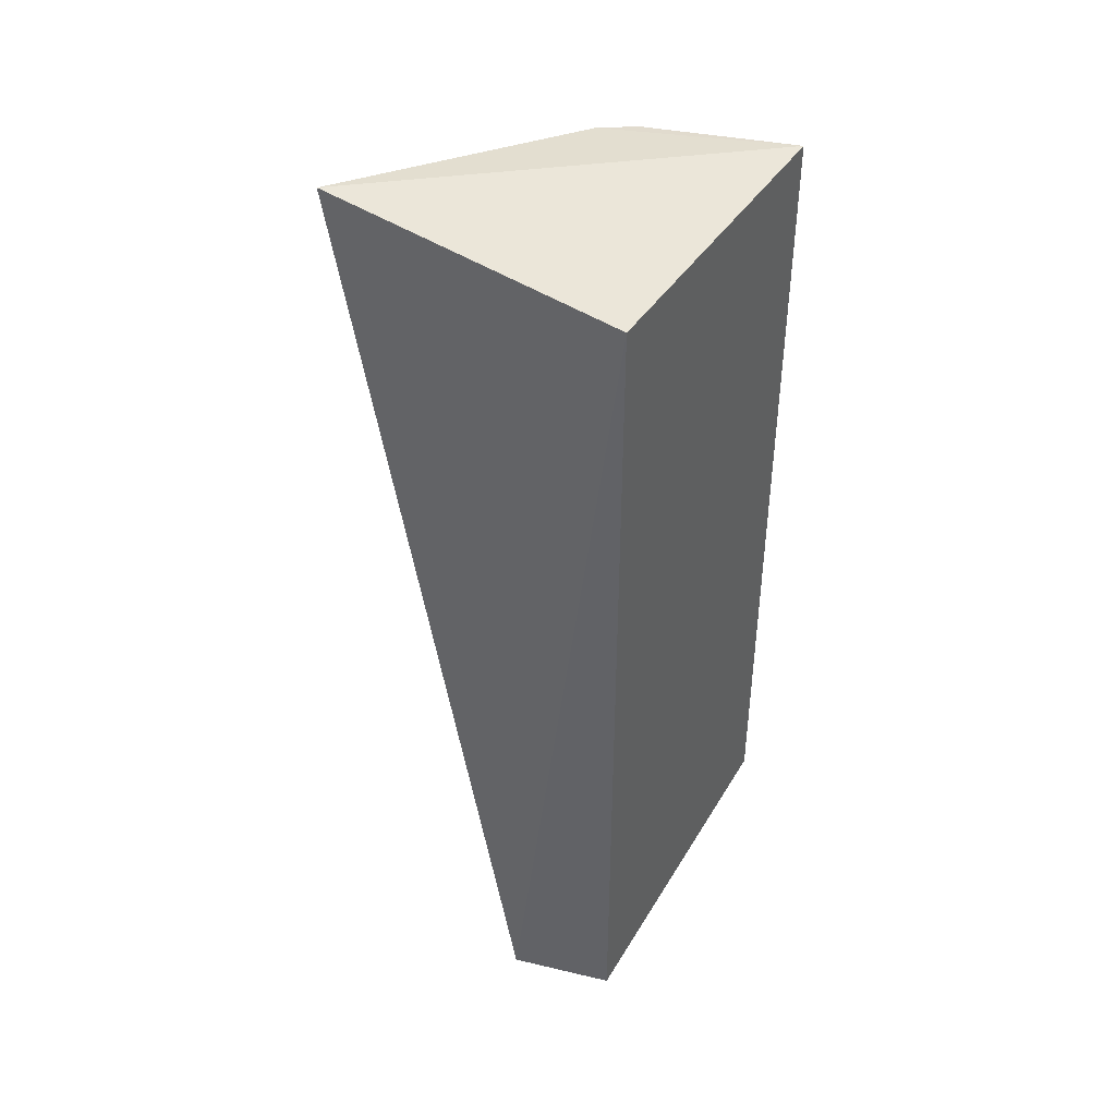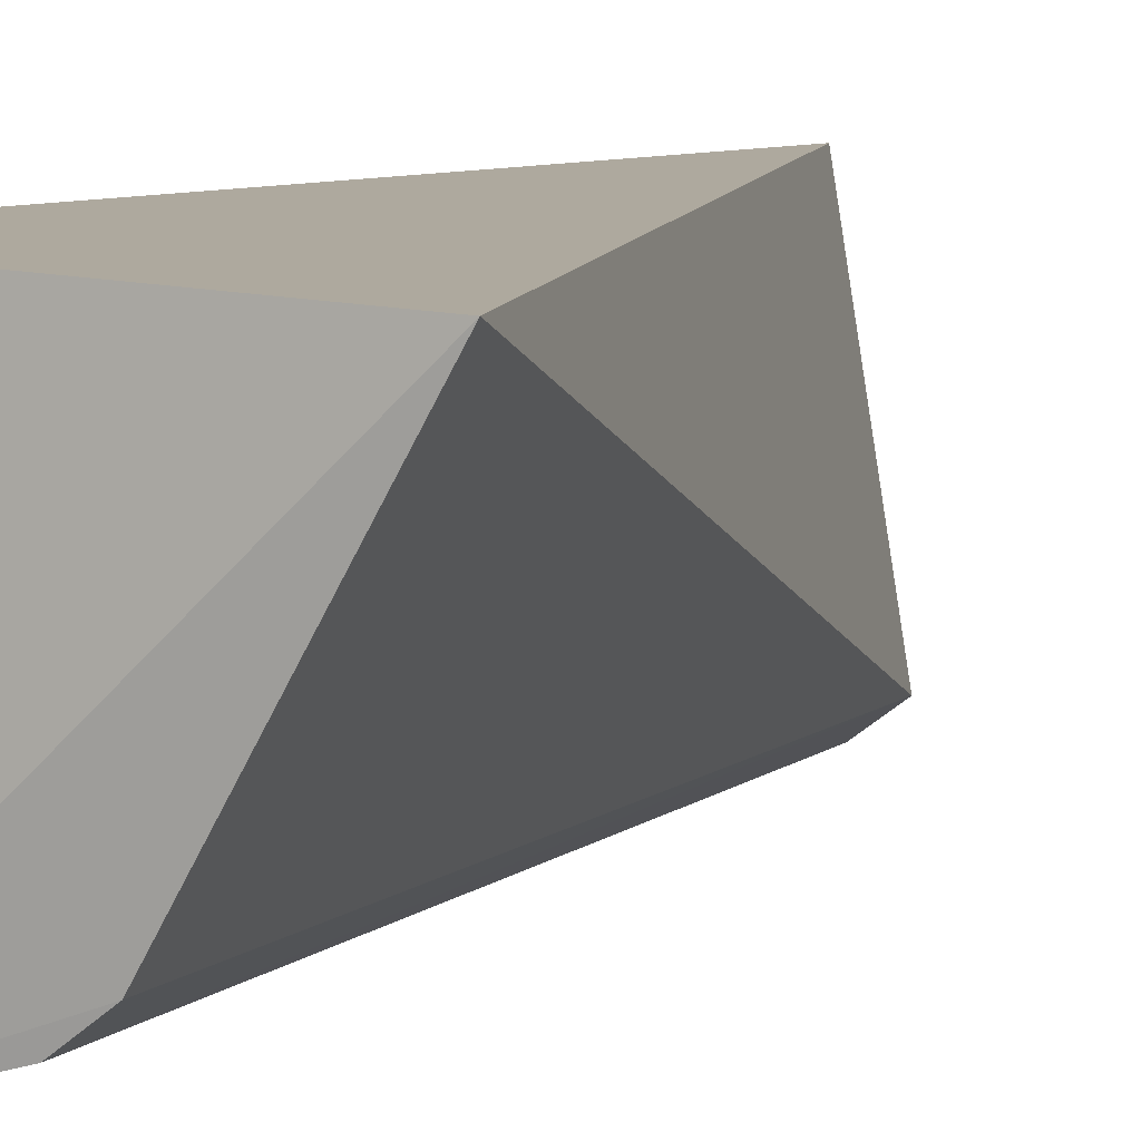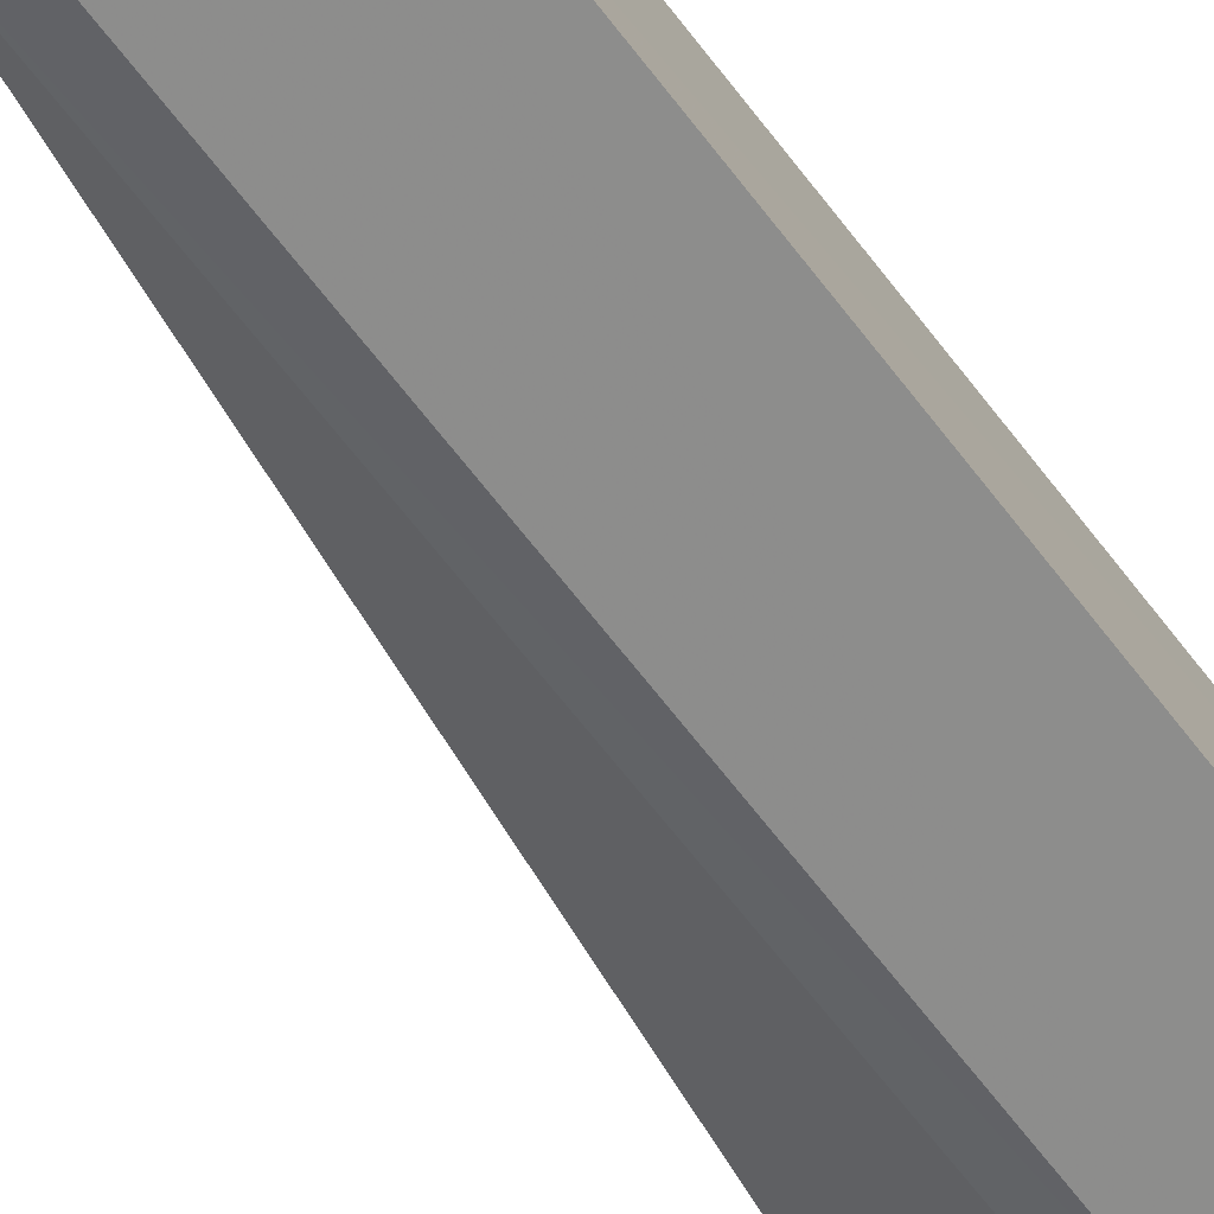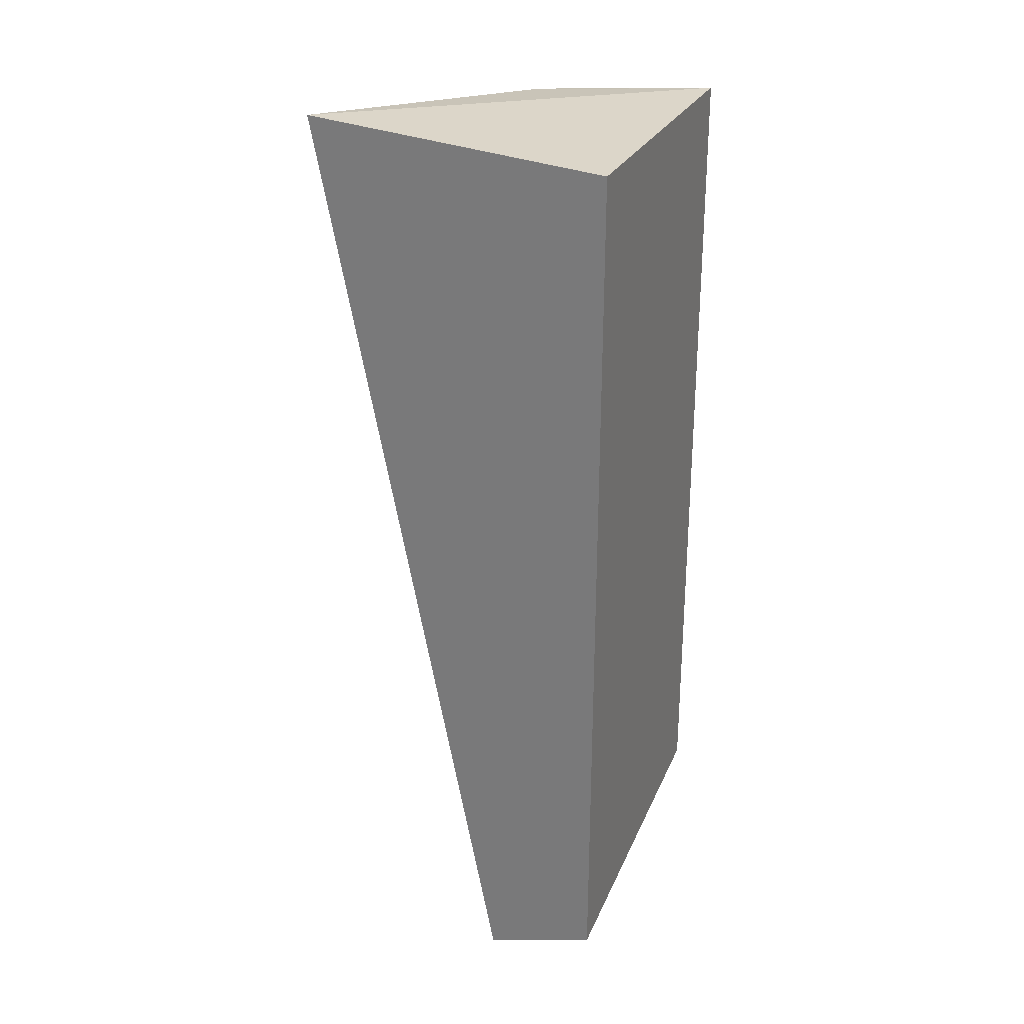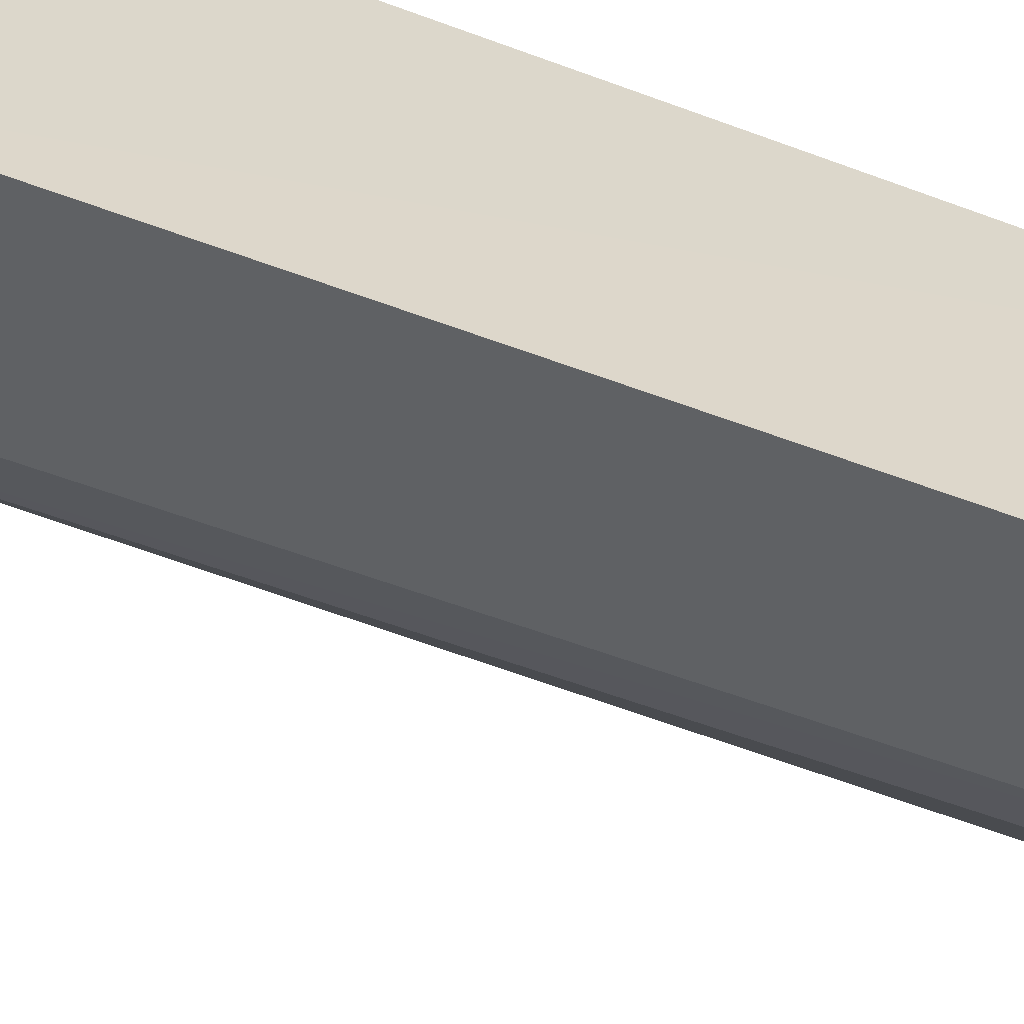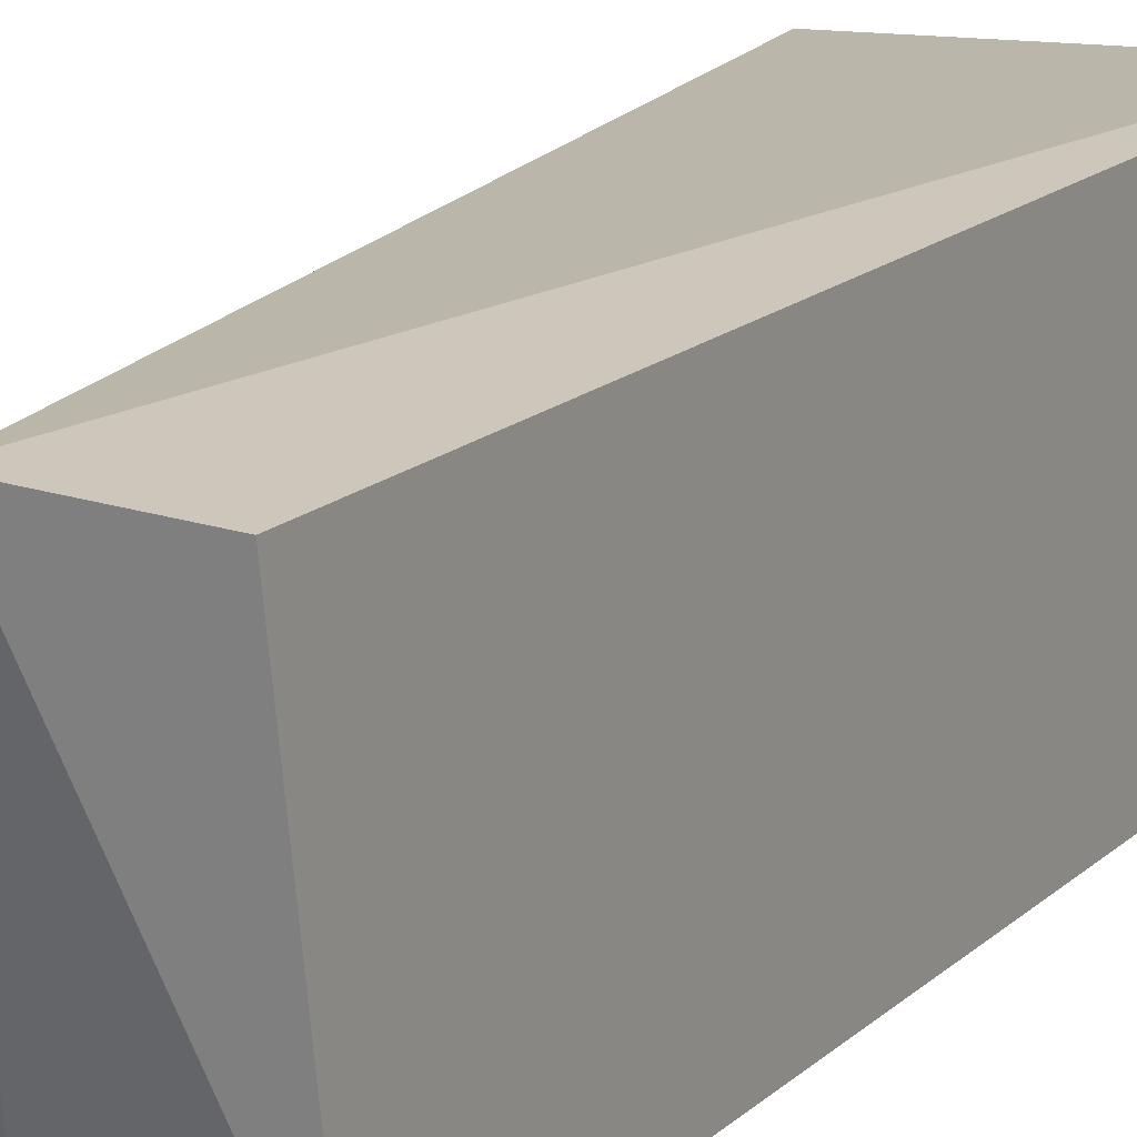
<metadata>
{"format":"obj","ext":"obj","renderer":"f3d","projection":"perspective","resolution":1024,"background":"white","views":[{"elev":44.3,"azim":-148.8,"up":"+Z"},{"elev":6.3,"azim":21.7,"up":"+Y"},{"elev":-77.1,"azim":-141.1,"up":"+Y"},{"elev":28.9,"azim":-157.4,"up":"+Z"},{"elev":-61.3,"azim":-110.9,"up":"+Y"},{"elev":17.4,"azim":-148.3,"up":"+Y"}]}
</metadata>
<code>
v 0.009849 -0.1294 -0.09896
v 0.07708 -0.1075 -0.4167
v 0.127 -0.01927 -0.09289
v 0.009829 -0.01174 -0.09848
v 0.009899 -0.01166 -0.434
v 0.07546 -0.1056 -0.1006
v 0.009834 -0.1321 -0.4167
v 0.05109 -0.006978 -0.4443
v 0.06364 -0.1146 -0.1011
v 0.0645 -0.1169 -0.4167
f 1 3 4
f 6 2 3
f 6 3 1
f 7 1 4
f 7 4 5
f 8 3 2
f 8 7 5
f 8 5 4
f 8 4 3
f 9 6 1
f 9 1 7
f 9 2 6
f 10 8 2
f 10 7 8
f 10 9 7
f 10 2 9

</code>
